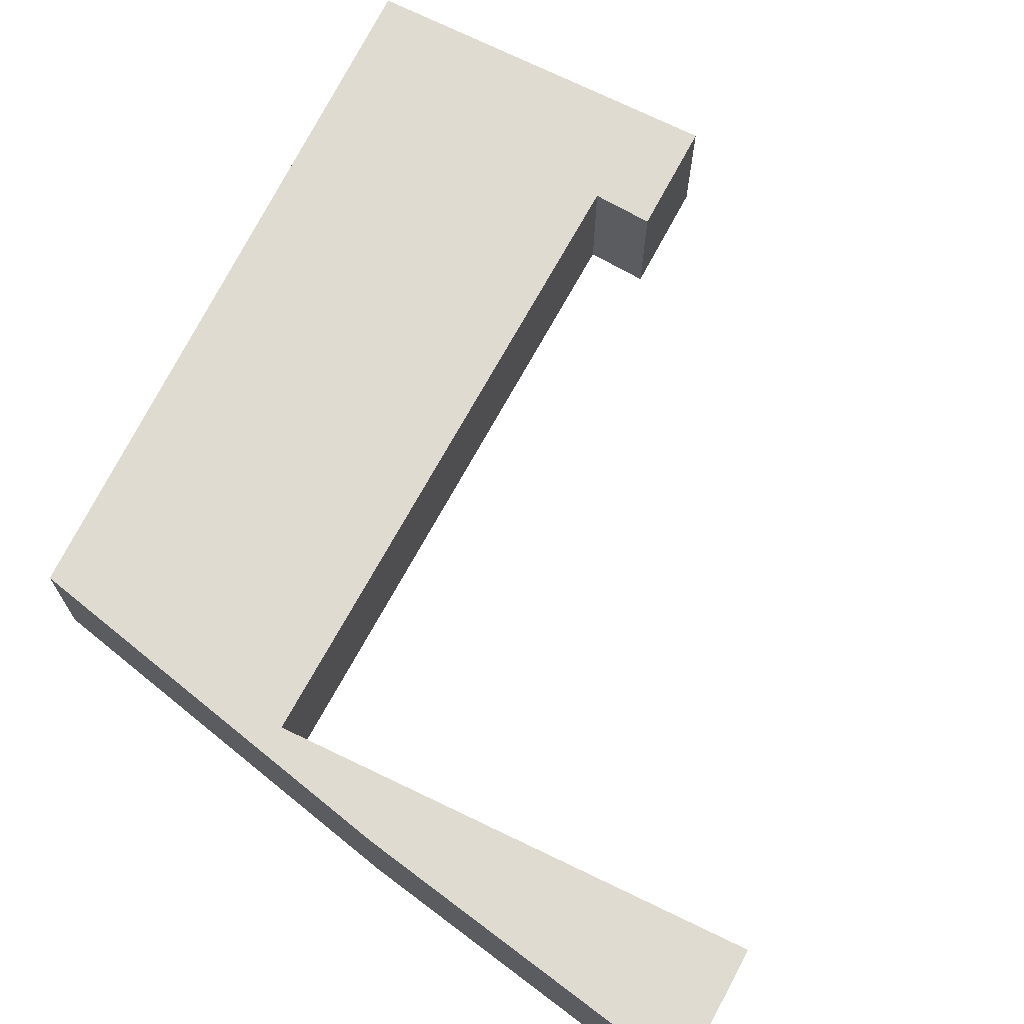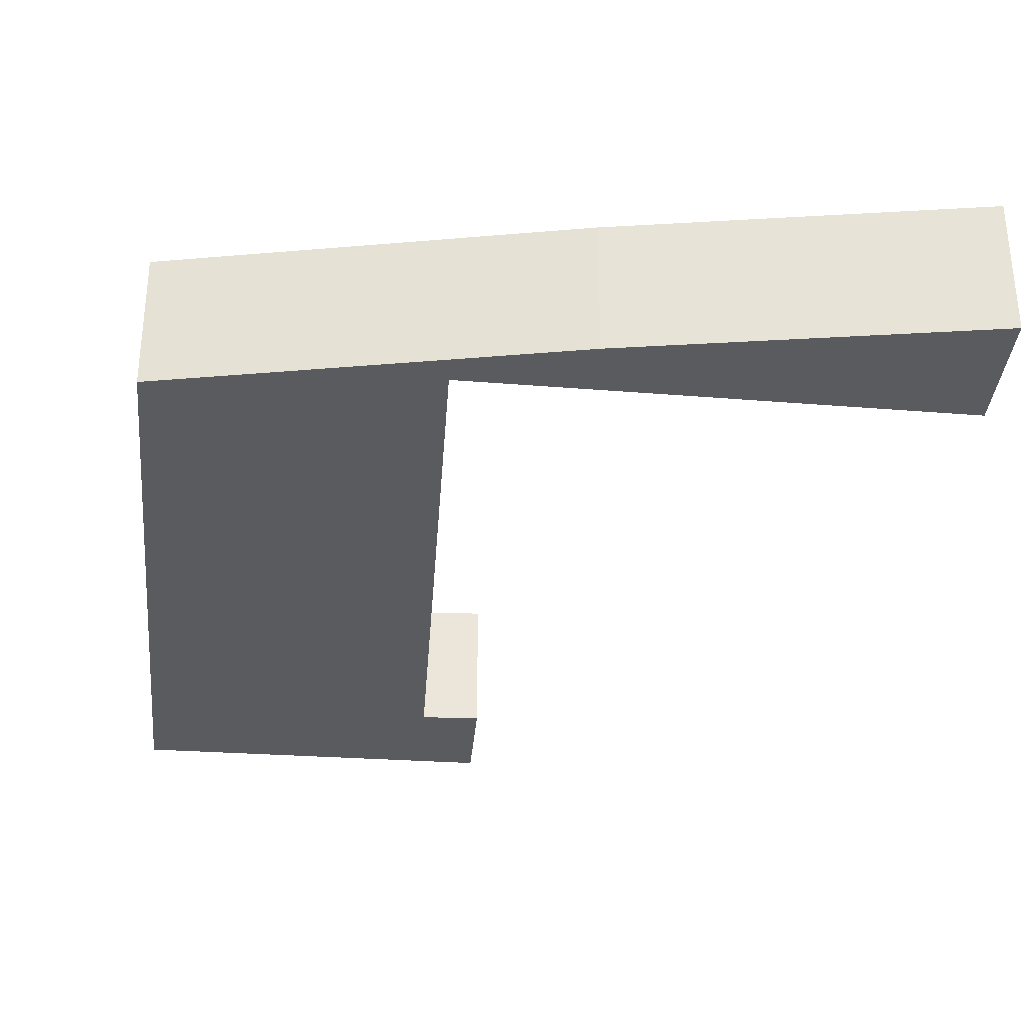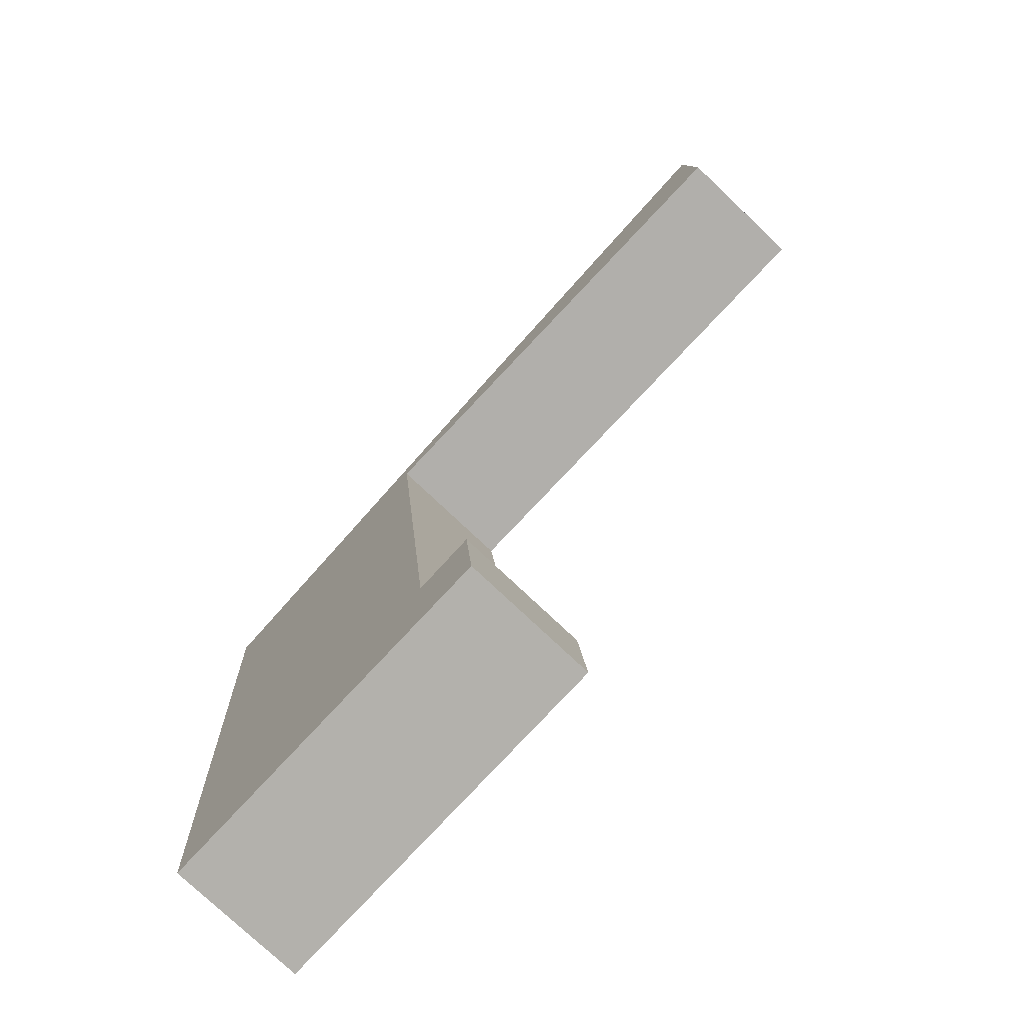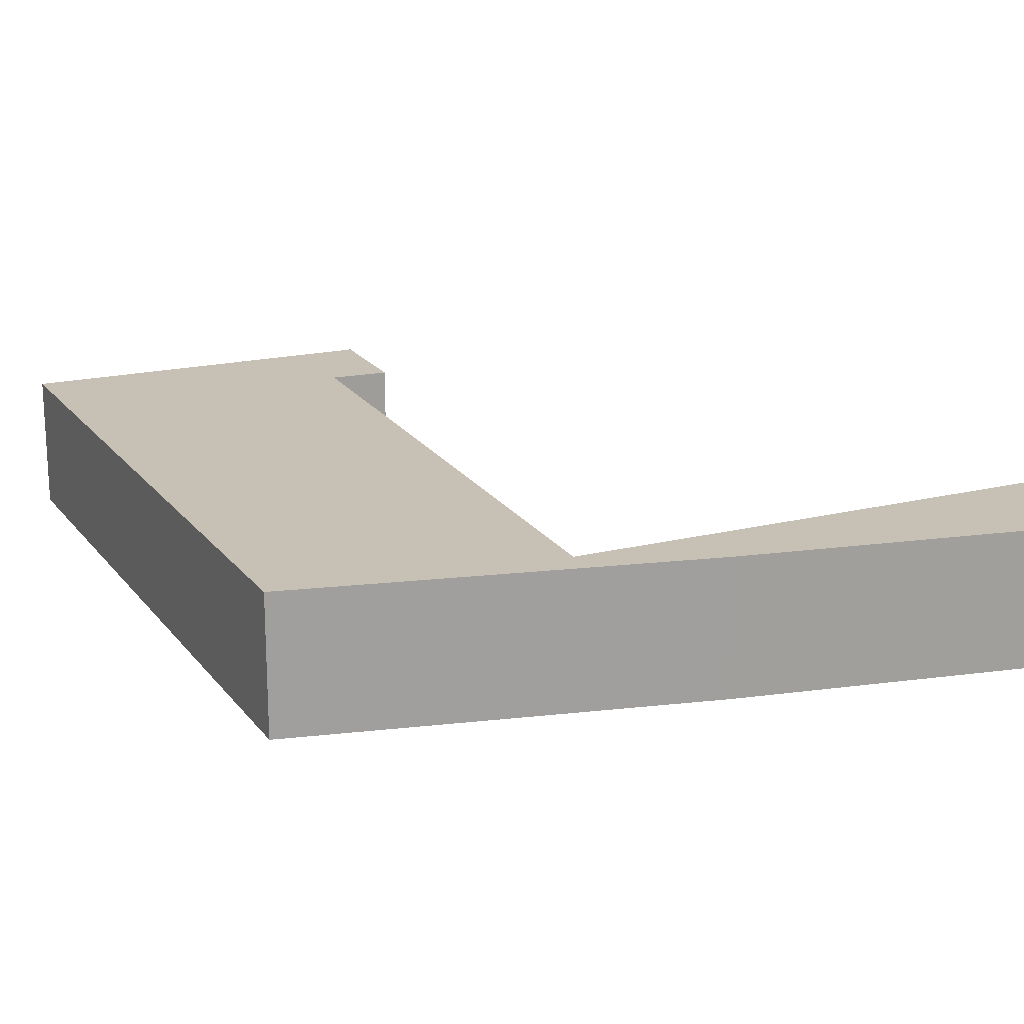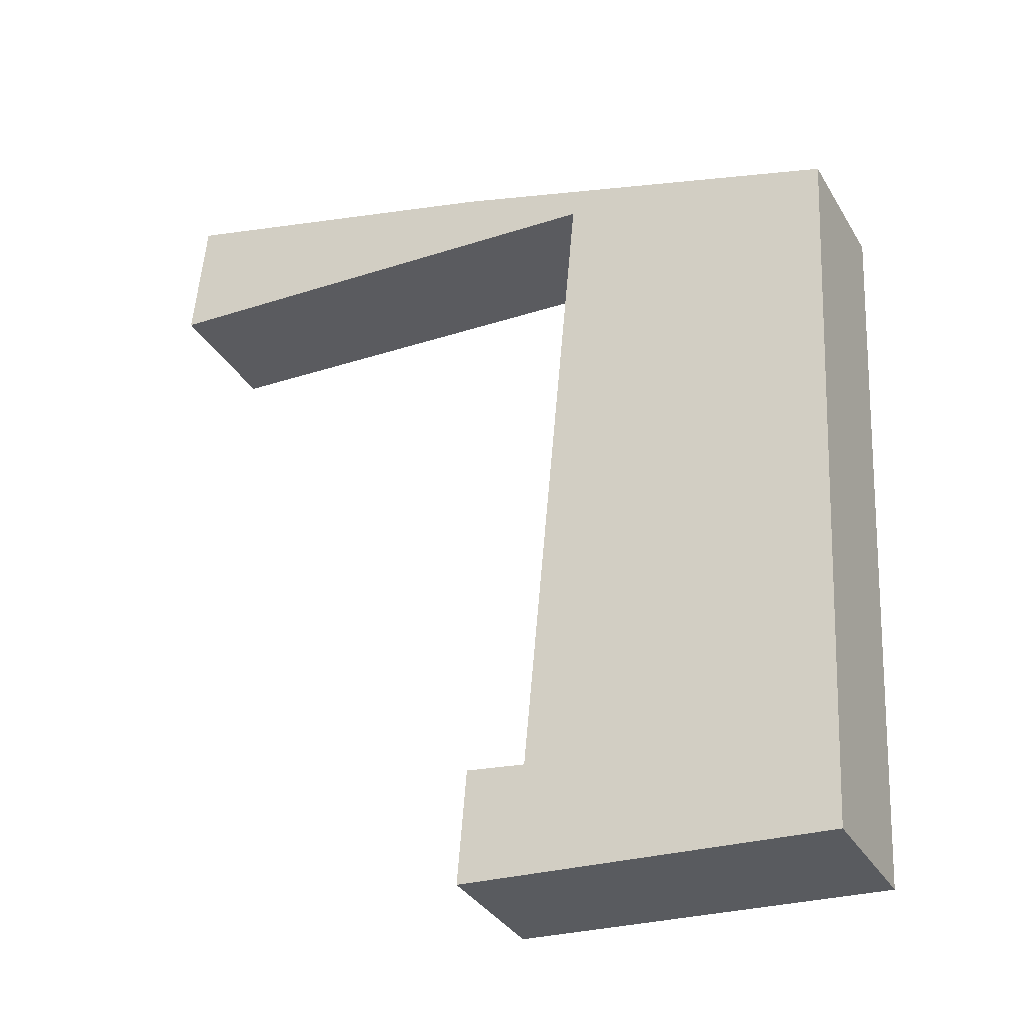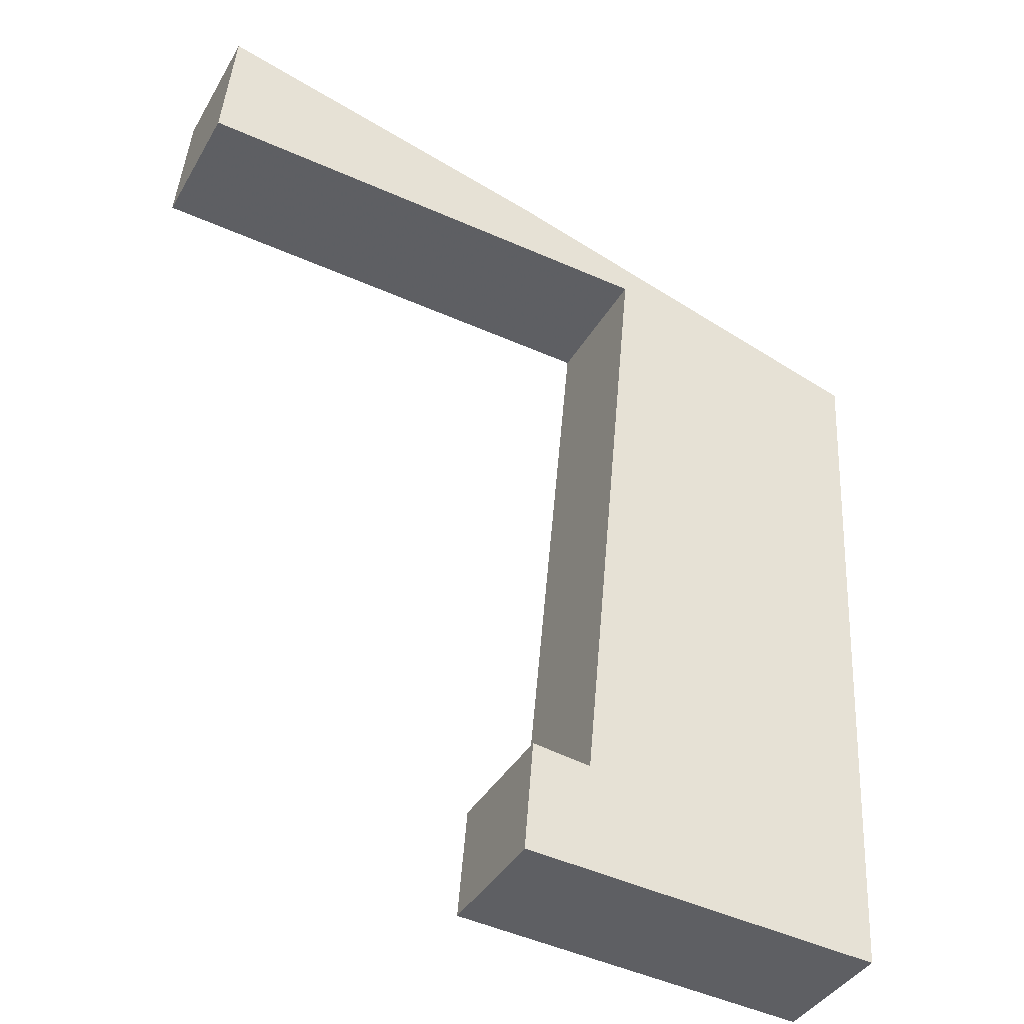
<metadata>
{"format":"obj","ext":"obj","renderer":"f3d","projection":"perspective","resolution":1024,"background":"white","views":[{"elev":69.9,"azim":23.1,"up":"+Y"},{"elev":-32.5,"azim":-9.2,"up":"+Y"},{"elev":-76.1,"azim":46.5,"up":"+Z"},{"elev":18.6,"azim":-28.4,"up":"+Y"},{"elev":-34.1,"azim":-153.5,"up":"+Z"},{"elev":-39.2,"azim":152.8,"up":"+Z"}]}
</metadata>
<code>
v 3.872 -0.1158 -0.9733
v 3.807 -0.1158 -1.188
v 3.797 -0.1158 -0.9864
v 3.889 -0.1158 -1.152
v 3.906 -0.1158 -1.15
v 3.907 -0.1158 -0.9548
v 3.908 -0.1158 -1.181
v 4.004 -0.1158 -0.9308
v 4.007 -0.1158 -0.967
v 3.797 -0.1534 -0.9864
v 3.807 -0.1534 -1.188
v 3.872 -0.1534 -0.9733
v 3.889 -0.1534 -1.152
v 3.906 -0.1534 -1.15
v 3.907 -0.1534 -0.9548
v 3.908 -0.1534 -1.181
v 4.004 -0.1534 -0.9308
v 4.007 -0.1534 -0.967
v 3.908 -0.1534 -1.181
v 3.807 -0.1534 -1.188
v 3.807 -0.1158 -1.188
v 3.908 -0.1158 -1.181
v 3.906 -0.1534 -1.15
v 3.908 -0.1534 -1.181
v 3.908 -0.1158 -1.181
v 3.906 -0.1158 -1.15
v 3.889 -0.1534 -1.152
v 3.906 -0.1534 -1.15
v 3.906 -0.1158 -1.15
v 3.889 -0.1158 -1.152
v 3.873 -0.1534 -0.9847
v 3.889 -0.1534 -1.152
v 3.889 -0.1158 -1.152
v 3.873 -0.1158 -0.9847
v 3.872 -0.1534 -0.9733
v 3.873 -0.1534 -0.9847
v 3.873 -0.1158 -0.9847
v 3.872 -0.1158 -0.9733
v 4.007 -0.1534 -0.967
v 3.872 -0.1534 -0.9733
v 3.872 -0.1158 -0.9733
v 4.007 -0.1158 -0.967
v 4.004 -0.1534 -0.9308
v 4.007 -0.1534 -0.967
v 4.007 -0.1158 -0.967
v 4.004 -0.1158 -0.9308
v 3.907 -0.1534 -0.9548
v 4.004 -0.1534 -0.9308
v 4.004 -0.1158 -0.9308
v 3.907 -0.1158 -0.9548
v 3.797 -0.1534 -0.9864
v 3.907 -0.1534 -0.9548
v 3.907 -0.1158 -0.9548
v 3.797 -0.1158 -0.9864
v 3.807 -0.1534 -1.188
v 3.797 -0.1534 -0.9864
v 3.797 -0.1158 -0.9864
v 3.807 -0.1158 -1.188
f 1 2 3
f 2 1 4
f 2 4 5
f 1 3 6
f 7 2 5
f 1 6 8
f 9 1 8
f 10 11 12
f 13 12 11
f 14 13 11
f 15 10 12
f 16 14 11
f 17 15 12
f 18 17 12
f 19 20 21
f 19 21 22
f 23 24 25
f 23 25 26
f 27 28 29
f 27 29 30
f 31 32 33
f 31 33 34
f 35 36 37
f 35 37 38
f 39 40 41
f 39 41 42
f 43 44 45
f 43 45 46
f 47 48 49
f 47 49 50
f 51 52 53
f 51 53 54
f 55 56 57
f 55 57 58

</code>
